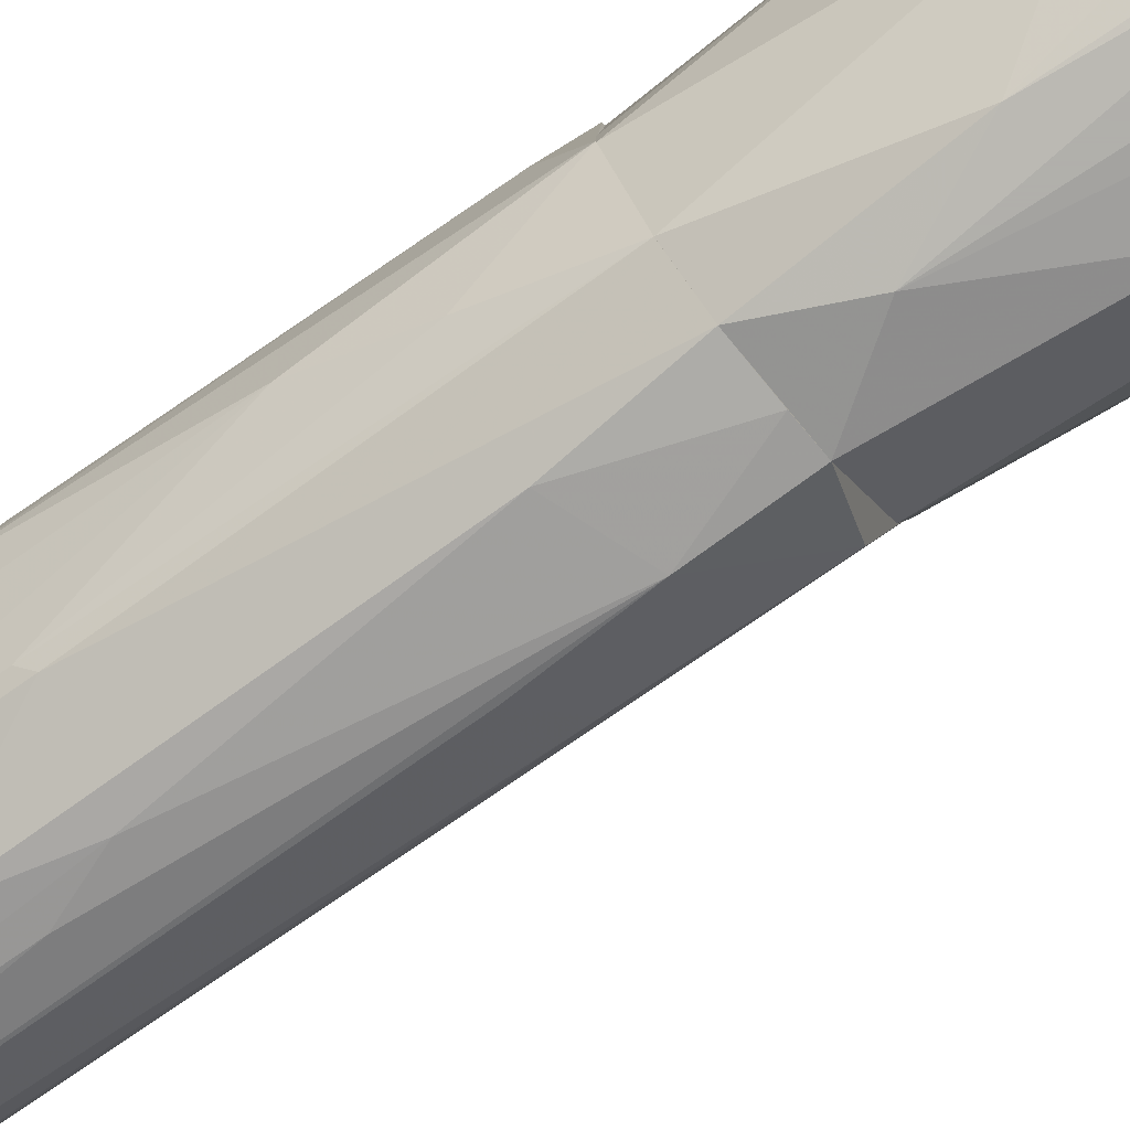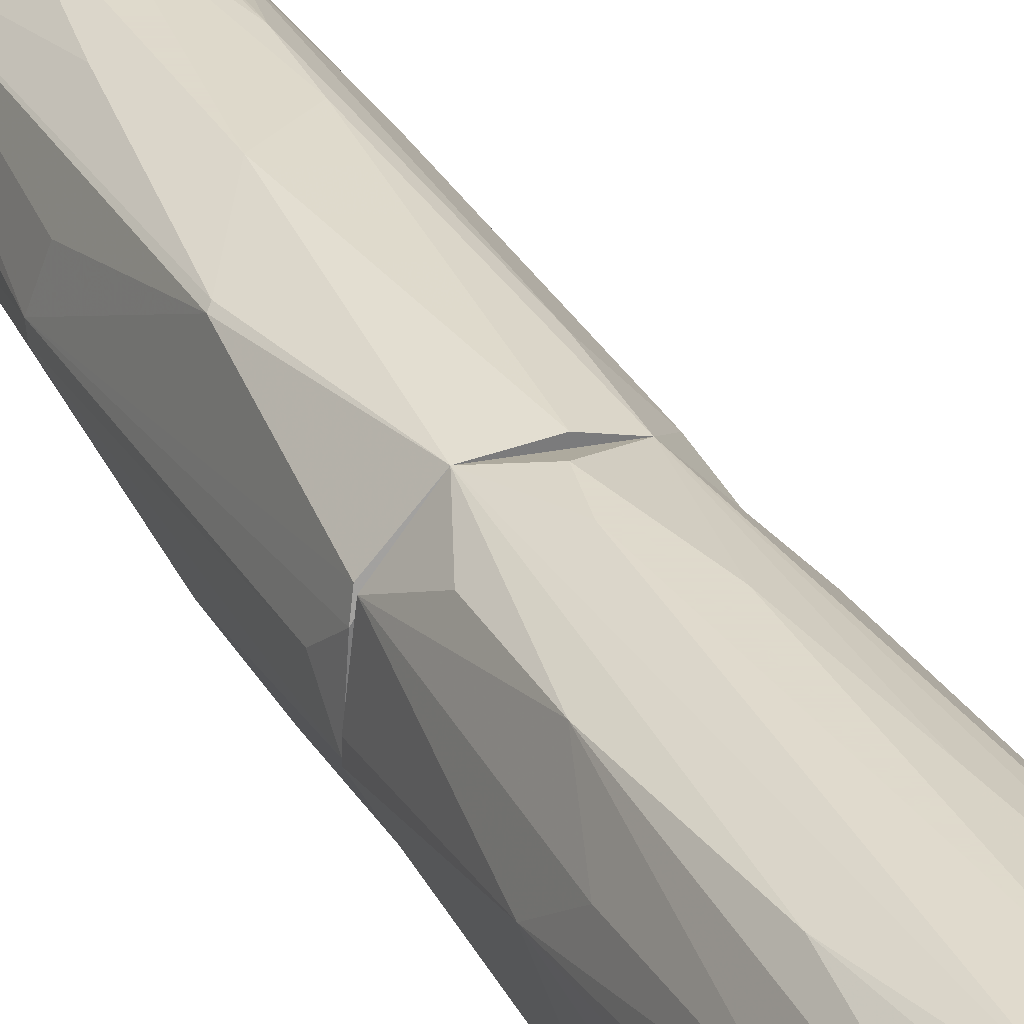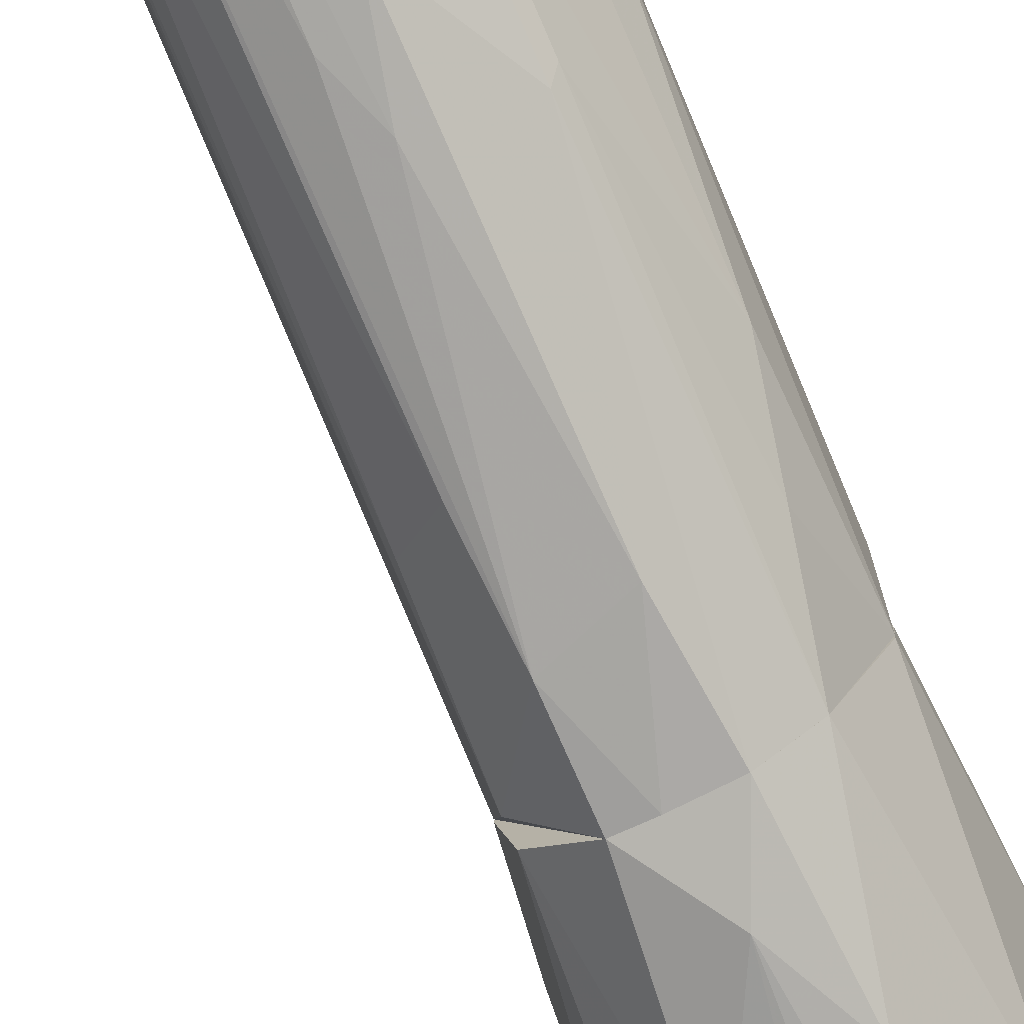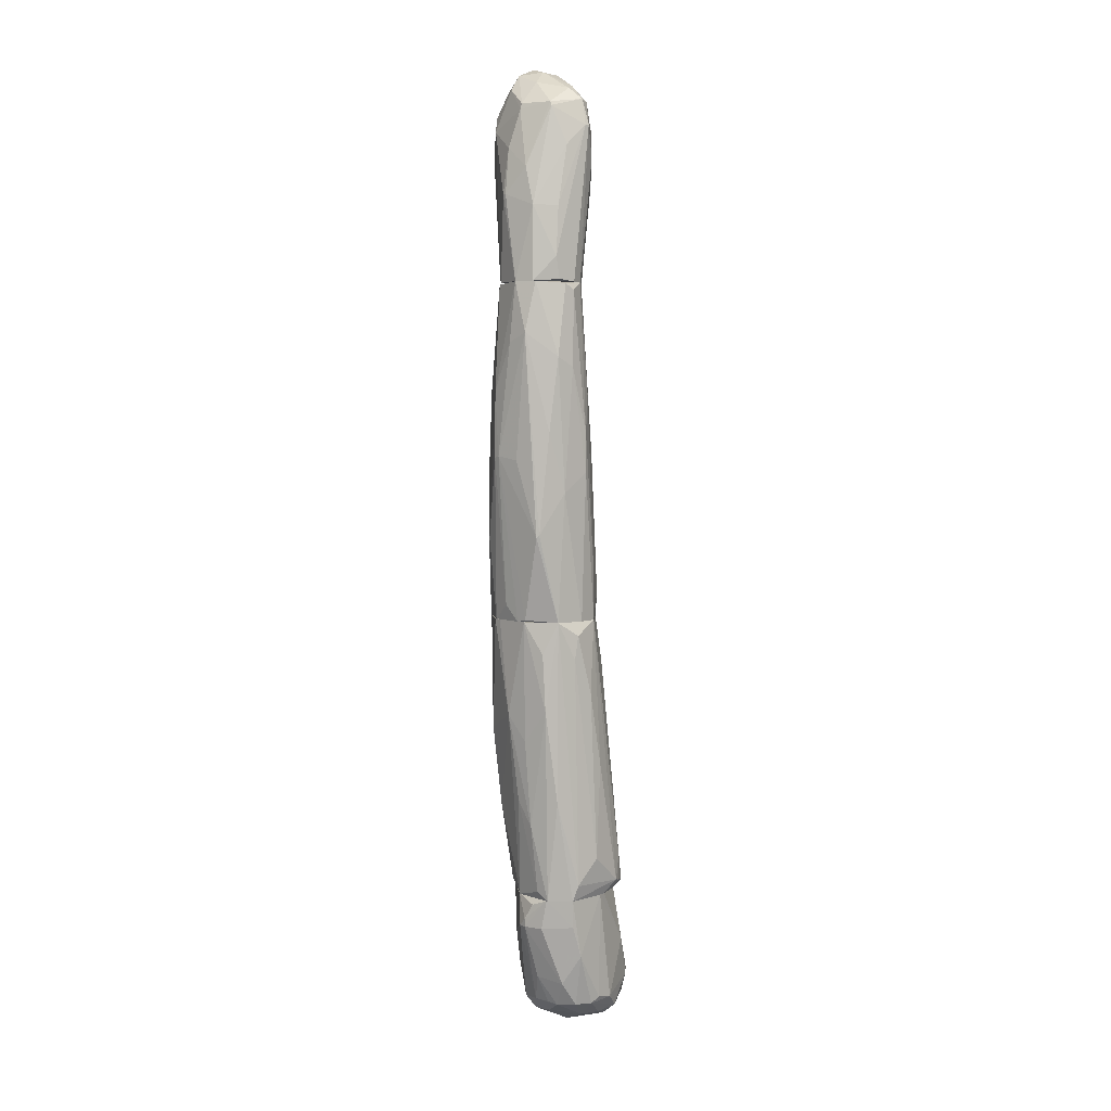
<metadata>
{"format":"obj","ext":"obj","renderer":"f3d","projection":"perspective","resolution":1024,"background":"white","views":[{"elev":-78.4,"azim":129.2,"up":"+Y"},{"elev":32.4,"azim":157.6,"up":"+Y"},{"elev":-73.7,"azim":26.8,"up":"+Y"},{"elev":4.6,"azim":143.1,"up":"+Z"}]}
</metadata>
<code>
o convex_0
v 0.00261 0.004148 -0.0135
v 0.002312 -0.003745 -0.004714
v 0.00261 -0.003745 -0.004714
v 0.002312 0.004001 -9.5e-05
v 0.007227 0.00117 -0.007094
v 0.000674 -0.001956 0.002586
v 0.002461 -0.00151 -0.0135
v -0.000221 -0.000468 -0.005307
v 0.004993 -0.001212 0.000948
v 0.006929 0.000128 -0.0135
v 0.006631 0.003702 -0.0135
v 0.004993 -0.003447 -0.003522
v 0.004695 0.003255 -0.000393
v 0.000376 0.00251 -0.005307
v 0.00127 0.000872 -0.0135
v 0.002163 0.004597 -0.002032
v 0.004397 -0.001808 -0.01335
v 0.002014 -0.002404 0.002886
v 0.005142 0.004597 -0.01171
v 0.000971 -0.003 -0.005161
v 0.000674 0.002212 -0.000988
v 0.006482 0.003553 -0.007988
v 0.005887 0.00117 -0.00084
v 0.005887 -0.001957 -0.00218
v 0.004099 -0.002851 0.000948
v -7.1e-05 -2e-05 -0.001137
v 0.002461 -0.000617 0.002436
v 0.001567 0.002808 -0.0135
v 0.002014 -0.003 0.001841
v 0.001418 -0.00017 -0.0135
v 0.003503 0.004597 -0.0135
v 0.007227 0.002362 -0.0135
v 0.00395 0.004299 -0.003522
v -7.1e-05 -0.00151 -0.003371
v 0.001418 0.004 -0.004416
v 0.00395 -0.00166 0.00214
v 0.006482 0.002659 -0.00516
v 0.000674 -0.001212 0.002438
v 0.002759 0.002958 0.000799
v 0.000971 -0.002702 0.000799
v 0.000376 0.00251 -0.00635
v 0.000971 0.002808 -0.000542
v 0.004695 -0.003447 -0.001883
v 0.00261 -0.002553 -0.01022
v 0.004993 -0.003447 -0.003968
v -7.1e-05 -0.000914 -0.005753
v 0.007227 0.000872 -0.007094
v 0.005142 -0.001362 -0.0135
v 0.006631 0.000724 -0.003671
v 7.8e-05 0.001468 -0.002927
v 0.00395 0.000574 0.001394
v 0.005142 -0.002851 -0.00099
v 0.005737 0.00117 -0.000393
v 0.000227 0.002064 -0.006199
v 0.001865 0.002212 0.001097
v 0.002014 0.003553 -0.0135
v 0.001716 -0.000765 -0.0135
v 0.004695 0.003405 -0.000691
v 0.004843 0.004447 -0.007988
v 0.002461 0.004597 -0.002032
v 0.004843 0.004597 -0.01335
v 0.001567 0.003553 -0.000244
v 0.00127 0.003703 -0.002329
v 0.00678 -0.00017 -0.01305
f 45 48 64
f 7 1 10
f 10 1 11
f 1 7 15
f 11 19 22
f 23 9 24
f 1 15 28
f 18 6 29
f 25 18 29
f 15 7 30
f 11 1 31
f 1 16 31
f 16 19 31
f 10 11 32
f 22 5 32
f 11 22 32
f 6 26 34
f 26 8 34
f 16 1 35
f 18 25 36
f 25 9 36
f 27 18 36
f 5 22 37
f 13 23 37
f 6 18 38
f 26 6 38
f 18 27 38
f 13 4 39
f 20 2 40
f 2 29 40
f 29 6 40
f 6 34 40
f 34 20 40
f 14 35 41
f 21 26 42
f 26 38 42
f 2 3 43
f 3 12 43
f 29 2 43
f 25 29 43
f 3 2 44
f 17 3 44
f 7 17 44
f 2 20 44
f 20 7 44
f 12 3 45
f 3 17 45
f 24 12 45
f 8 15 46
f 15 30 46
f 20 34 46
f 34 8 46
f 24 10 47
f 32 5 47
f 10 32 47
f 7 10 48
f 17 7 48
f 45 17 48
f 23 24 49
f 5 37 49
f 37 23 49
f 47 5 49
f 24 47 49
f 8 26 50
f 26 21 50
f 42 14 50
f 21 42 50
f 27 36 51
f 39 27 51
f 13 39 51
f 24 9 52
f 12 24 52
f 9 25 52
f 43 12 52
f 25 43 52
f 9 23 53
f 23 13 53
f 36 9 53
f 13 51 53
f 51 36 53
f 15 8 54
f 28 15 54
f 14 41 54
f 41 28 54
f 8 50 54
f 50 14 54
f 38 27 55
f 27 39 55
f 39 4 55
f 1 28 56
f 35 1 56
f 28 41 56
f 41 35 56
f 7 20 57
f 30 7 57
f 46 30 57
f 20 46 57
f 4 13 58
f 22 33 58
f 37 22 58
f 13 37 58
f 22 19 59
f 33 22 59
f 33 59 60
f 16 4 60
f 19 16 60
f 4 58 60
f 58 33 60
f 59 19 60
f 19 11 61
f 11 31 61
f 31 19 61
f 4 16 62
f 42 38 62
f 38 55 62
f 55 4 62
f 16 35 63
f 35 14 63
f 14 42 63
f 62 16 63
f 42 62 63
f 10 24 64
f 24 45 64
f 48 10 64
o convex_1
v 0.00395 0.005044 -0.01976
v 0.002312 -0.004341 -0.03868
v 0.00395 -0.004341 -0.03868
v 0.003057 -0.00166 -0.0135
v -0.000518 0.002064 -0.03868
v 0.006631 0.001765 -0.03868
v 0.006929 -2.1e-05 -0.01365
v 0.001269 0.000129 -0.0135
v 0.006482 0.004298 -0.03212
v -0.000369 -0.002404 -0.03808
v 0.006482 0.003851 -0.0135
v 0.007823 0.000574 -0.02646
v 0.002759 0.004596 -0.03868
v 0.002163 0.003701 -0.0135
v 0.006333 -0.002255 -0.0354
v 0.004396 -0.003149 -0.02348
v 0.001269 0.004149 -0.0351
v 0.001418 -0.004043 -0.0357
v 0.006333 -0.002255 -0.0269
v 0.007227 0.003554 -0.01723
v 0.000823 0.001616 -0.01767
v 0.00678 -0.000766 -0.03868
v -0.000816 -0.000318 -0.03868
v 0.00529 0.005044 -0.01901
v 0.004844 0.004447 -0.03868
v 0.003652 0.004744 -0.0141
v 0.001418 -0.001211 -0.01782
v 0.004694 -0.00166 -0.0135
v 0.00261 0.004894 -0.02467
v 0.004694 0.005044 -0.02899
v 0.000823 0.003255 -0.02616
v 0.007227 0.002361 -0.0135
v 0.006631 -0.00151 -0.02155
v 0.007376 0.00266 -0.02661
v 0.005439 -0.003298 -0.03868
v 0.002461 -0.00151 -0.0135
v 0.001418 0.00266 -0.01425
v -0.000518 0.001467 -0.0348
v 0.007078 -0.001212 -0.03256
v 0.007674 0.000426 -0.02155
v 0.001269 0.004149 -0.03868
v 0.003503 -0.003447 -0.02661
v 0.001269 -0.004191 -0.03868
v 0.002014 0.004298 -0.0217
v 0.006482 0.002511 -0.03852
v 0.007823 0.001022 -0.02631
v 0.006632 0.00415 -0.03227
v -7.1e-05 0.002809 -0.03674
v 0.004396 0.004744 -0.01365
v 0.006035 -0.002553 -0.0272
v 0.000823 0.002659 -0.02125
v 0.003801 -0.004191 -0.03495
v -0.000816 0.000425 -0.03763
v 0.00112 0.000425 -0.01425
v 0.006929 0.000723 -0.03748
v 7.8e-05 -0.002254 -0.03331
v 0.006333 -0.001808 -0.0217
v 0.003503 -0.001957 -0.01469
v 0.002908 -0.003149 -0.02483
v 0.007525 0.002064 -0.01797
v 0.00261 0.004894 -0.0275
v 0.005887 0.004745 -0.02453
v 0.00261 0.004149 -0.0135
v 0.001418 -0.003596 -0.03242
f 91 120 128
f 67 66 69
f 67 69 70
f 72 68 75
f 70 69 77
f 72 75 78
f 67 70 86
f 69 66 87
f 75 84 88
f 70 77 89
f 75 68 92
f 90 65 93
f 65 88 94
f 73 89 94
f 89 77 94
f 84 75 96
f 75 92 96
f 92 71 96
f 79 83 99
f 67 86 99
f 86 79 99
f 68 72 100
f 72 91 100
f 72 78 101
f 83 79 103
f 86 76 103
f 79 86 103
f 97 83 103
f 97 103 104
f 96 71 104
f 71 97 104
f 103 76 104
f 77 69 105
f 81 93 105
f 66 82 107
f 82 74 107
f 87 66 107
f 74 87 107
f 93 81 108
f 81 95 108
f 95 78 108
f 70 89 109
f 98 84 110
f 104 76 110
f 70 109 110
f 73 84 111
f 89 73 111
f 84 98 111
f 109 89 111
f 98 110 111
f 110 109 111
f 95 81 112
f 105 69 112
f 81 105 112
f 88 65 113
f 75 88 113
f 65 90 113
f 67 99 114
f 99 83 114
f 78 95 115
f 101 78 115
f 85 101 115
f 69 102 115
f 102 85 115
f 95 112 115
f 112 69 115
f 66 67 116
f 82 66 116
f 80 106 116
f 106 82 116
f 67 114 116
f 114 80 116
f 69 87 117
f 102 69 117
f 85 102 117
f 74 72 118
f 87 74 118
f 72 101 118
f 101 85 118
f 85 117 118
f 117 87 118
f 86 70 119
f 76 86 119
f 70 110 119
f 110 76 119
f 72 74 120
f 74 82 120
f 91 72 120
f 71 92 121
f 92 80 121
f 97 71 121
f 83 97 121
f 80 114 121
f 114 83 121
f 92 68 122
f 80 92 122
f 68 100 122
f 106 80 122
f 106 122 123
f 100 82 123
f 82 106 123
f 122 100 123
f 84 96 124
f 96 104 124
f 110 84 124
f 104 110 124
f 93 65 125
f 65 94 125
f 94 77 125
f 77 105 125
f 105 93 125
f 84 73 126
f 88 84 126
f 94 88 126
f 73 94 126
f 78 75 127
f 90 93 127
f 108 78 127
f 93 108 127
f 75 113 127
f 113 90 127
f 82 100 128
f 100 91 128
f 120 82 128
o convex_2
v -0.002604 -0.002701 -0.05998
v 0.005589 0.00117 -0.06162
v 0.00529 0.001766 -0.06042
v -0.002009 0.002659 -0.06936
v 0.001566 -0.003 -0.06862
v -0.00022 0.003554 -0.05998
v 0.003055 -0.003447 -0.05998
v 0.002162 0.003106 -0.06847
v -0.004094 0.00117 -0.06742
v -0.002305 -0.003595 -0.06415
v -0.000518 -0.001212 -0.071
v 0.003503 -0.00151 -0.06862
v 0.003354 0.004299 -0.05998
v -0.003199 0.000425 -0.05998
v 0.000674 -0.00449 -0.05998
v -0.003795 -0.001956 -0.06504
v 0.000376 0.003703 -0.06802
v 0.001566 -0.003745 -0.06668
v 0.003354 0.002958 -0.06668
v -0.002901 0.002361 -0.0643
v -0.000816 -0.003893 -0.06593
v -0.003646 0.001021 -0.06891
v 0.003354 0.00117 -0.06847
v 0.004099 -0.001957 -0.06326
v 0.004993 -0.000318 -0.05998
v -0.003944 0.000126 -0.06266
v 0.004993 0.002511 -0.06221
v 0.002758 -0.003596 -0.06326
v 0.000674 0.001915 -0.06981
v 0.00246 -0.00166 -0.06981
v 0.005589 0.000575 -0.06221
v -0.000965 0.003404 -0.06832
v -0.002009 0.00117 -0.0704
v 0.00246 0.004149 -0.06445
v -0.002156 0.002213 -0.05998
v 0.000376 0.003851 -0.05998
v -0.000816 -0.004192 -0.05998
v -0.003349 -0.001212 -0.06013
v -0.004094 0.001468 -0.06698
v 0.004248 0.001021 -0.06638
v -0.004094 -0.001212 -0.0646
v 0.003204 -0.002702 -0.06623
v -0.003646 -0.002404 -0.06415
v 7.8e-05 -0.00434 -0.06326
v 0.004844 0.002957 -0.05998
v -0.003498 0.000126 -0.06847
v 0.00231 -2.2e-05 -0.06966
v -7.1e-05 -0.000915 -0.071
v 0.000971 0.003554 -0.06847
v 0.00246 -0.003894 -0.06251
v 0.003055 0.001915 -0.06862
v 0.003652 -2.1e-05 -0.06847
v 0.000971 -0.00434 -0.06296
v 0.001269 -0.001809 -0.0704
v 0.003204 0.004149 -0.06206
v -0.003646 -0.001809 -0.06564
v -0.002454 -0.002999 -0.05998
v 0.005589 0.00117 -0.06221
v -0.000518 0.00251 -0.06966
v -0.003795 0.000872 -0.0634
v 0.003652 -0.002702 -0.05998
v -0.003795 0.001319 -0.06876
v -0.000518 -0.003893 -0.06623
v -0.003944 0.001616 -0.06742
f 190 167 192
f 134 129 135
f 134 135 141
f 129 134 142
f 135 129 143
f 130 131 153
f 141 135 153
f 152 135 156
f 140 133 158
f 152 140 159
f 130 153 159
f 139 150 161
f 147 136 162
f 142 134 163
f 134 148 163
f 134 141 164
f 148 134 164
f 145 160 164
f 160 148 164
f 141 162 164
f 162 145 164
f 143 129 165
f 129 142 166
f 142 154 166
f 163 148 167
f 137 144 169
f 166 154 169
f 167 137 169
f 154 167 169
f 133 140 170
f 146 133 170
f 140 152 170
f 156 146 170
f 152 156 170
f 144 138 171
f 129 166 171
f 169 144 171
f 166 169 171
f 138 149 172
f 165 138 172
f 143 165 172
f 131 130 173
f 153 131 173
f 141 153 173
f 150 139 174
f 175 158 176
f 139 161 176
f 161 157 176
f 157 175 176
f 136 157 177
f 132 160 177
f 160 145 177
f 145 162 177
f 162 136 177
f 135 143 178
f 156 135 178
f 146 156 178
f 136 147 179
f 157 136 179
f 168 151 179
f 147 168 179
f 175 157 179
f 175 179 180
f 140 158 180
f 159 140 180
f 151 168 180
f 158 175 180
f 179 151 180
f 143 172 181
f 172 146 181
f 178 143 181
f 146 178 181
f 133 139 182
f 158 133 182
f 176 158 182
f 139 176 182
f 155 147 183
f 162 141 183
f 147 162 183
f 141 173 183
f 173 155 183
f 138 144 184
f 139 149 184
f 149 138 184
f 144 174 184
f 174 139 184
f 165 129 185
f 138 165 185
f 129 171 185
f 171 138 185
f 147 155 186
f 130 159 186
f 168 147 186
f 173 130 186
f 155 173 186
f 159 180 186
f 180 168 186
f 161 132 187
f 157 161 187
f 132 177 187
f 177 157 187
f 154 142 188
f 142 163 188
f 167 154 188
f 163 167 188
f 135 152 189
f 153 135 189
f 152 159 189
f 159 153 189
f 144 137 190
f 132 161 190
f 161 150 190
f 137 167 190
f 174 144 190
f 150 174 190
f 139 133 191
f 133 146 191
f 149 139 191
f 146 172 191
f 172 149 191
f 160 132 192
f 148 160 192
f 167 148 192
f 132 190 192
o convex_3
v -0.00305 0.00117 -0.05863
v 0.006781 -0.000319 -0.03868
v 0.006781 -0.000914 -0.03868
v 0.005142 -2.1e-05 -0.05998
v 0.000524 -0.004489 -0.05998
v -0.000369 -0.002553 -0.03868
v 0.003205 0.004746 -0.03972
v 0.003354 0.004299 -0.05998
v 0.00395 -0.004639 -0.04404
v -0.000518 0.002064 -0.03868
v -0.001412 0.003851 -0.05908
v -0.003349 -0.001064 -0.05998
v 0.005589 0.003851 -0.04538
v 0.000227 -0.004489 -0.04523
v 0.004694 -0.003298 -0.05223
v 0.00395 -0.004341 -0.03868
v 0.005737 0.002213 -0.05431
v 0.004843 0.004447 -0.03868
v 0.00127 0.004149 -0.03868
v -0.002306 -0.003 -0.05893
v -0.001412 -0.00017 -0.04181
v 0.002907 -0.003596 -0.05982
v 0.001418 0.004746 -0.05684
v 0.005737 -0.002702 -0.04732
v 0.006482 0.002361 -0.03868
v 0.006631 0.000573 -0.04583
v 0.004843 0.003107 -0.05998
v -0.002157 0.003255 -0.05923
v -0.001114 -0.003148 -0.04538
v 0.002758 -0.004788 -0.04106
v 0.005439 -0.003298 -0.03868
v 0.00127 -0.004192 -0.03868
v 0.003056 -0.004788 -0.0497
v -0.000816 -0.004191 -0.05998
v 0.003056 0.004596 -0.05878
v 0.000971 0.004596 -0.0497
v -0.00171 -0.00151 -0.04523
v -0.001859 0.00266 -0.05998
v -0.003199 0.000723 -0.05804
v 0.000375 -0.004639 -0.05163
v 0.004099 -0.002405 -0.05938
v -0.001561 0.001766 -0.04598
v 0.004694 0.004149 -0.05238
v -0.000518 0.002808 -0.0421
v 0.00529 -0.002255 -0.05327
v -0.000965 0.004149 -0.05893
v -0.001561 0.003702 -0.05715
v -0.000816 -0.000467 -0.03868
v 0.003354 -0.004639 -0.05029
v 0.002013 0.004746 -0.04419
v 0.001716 -0.004192 -0.05998
v -0.002007 -0.001064 -0.04687
v -0.00171 -0.003148 -0.05178
v 0.003503 0.004746 -0.04151
v 7.8e-05 0.003852 -0.05998
v 0.006185 0.002064 -0.04776
v -0.001412 0.000276 -0.04195
v -0.00171 0.002361 -0.04985
v -0.001859 -0.003446 -0.05998
v 0.005737 0.003702 -0.04106
v -0.003199 0.000425 -0.05998
v 0.006035 0.001021 -0.05238
v 0.005142 0.002213 -0.05938
v 0.001865 -0.004788 -0.04911
f 232 197 256
f 196 197 200
f 202 198 208
f 195 194 210
f 208 195 210
f 202 208 210
f 210 199 211
f 202 210 211
f 201 207 216
f 210 194 217
f 194 195 218
f 195 216 218
f 217 194 218
f 196 200 219
f 205 209 219
f 206 198 221
f 201 208 222
f 195 208 223
f 208 201 223
f 216 195 223
f 201 216 223
f 198 206 224
f 208 198 224
f 206 222 224
f 222 208 224
f 201 222 225
f 200 197 226
f 221 198 229
f 204 221 229
f 222 206 232
f 226 197 232
f 206 226 232
f 214 196 233
f 207 214 233
f 210 205 235
f 219 200 235
f 205 219 235
f 200 227 235
f 227 210 235
f 202 211 236
f 216 207 237
f 196 218 237
f 218 216 237
f 233 196 237
f 207 233 237
f 227 200 238
f 215 227 238
f 211 228 238
f 228 215 238
f 203 220 239
f 236 211 239
f 220 236 239
f 238 203 239
f 211 238 239
f 198 202 240
f 229 198 240
f 213 229 240
f 207 201 241
f 214 207 241
f 201 225 241
f 211 199 242
f 199 215 242
f 228 211 242
f 215 228 242
f 197 196 243
f 196 214 243
f 225 197 243
f 214 241 243
f 241 225 243
f 229 213 244
f 204 229 244
f 231 204 244
f 213 231 244
f 204 212 245
f 206 221 245
f 221 204 245
f 199 210 246
f 215 199 246
f 210 227 246
f 227 215 246
f 220 203 247
f 200 226 247
f 230 220 247
f 238 200 247
f 203 238 247
f 209 205 248
f 205 217 248
f 218 209 248
f 217 218 248
f 231 213 249
f 202 234 249
f 234 231 249
f 240 202 249
f 213 240 249
f 220 193 250
f 193 231 250
f 234 202 250
f 231 234 250
f 202 236 250
f 236 220 250
f 212 204 251
f 204 226 251
f 226 206 251
f 245 212 251
f 206 245 251
f 205 210 252
f 217 205 252
f 210 217 252
f 193 220 253
f 226 204 253
f 220 230 253
f 231 193 253
f 204 231 253
f 247 226 253
f 230 247 253
f 218 196 254
f 209 218 254
f 196 219 255
f 219 209 255
f 254 196 255
f 209 254 255
f 197 225 256
f 225 222 256
f 222 232 256

</code>
